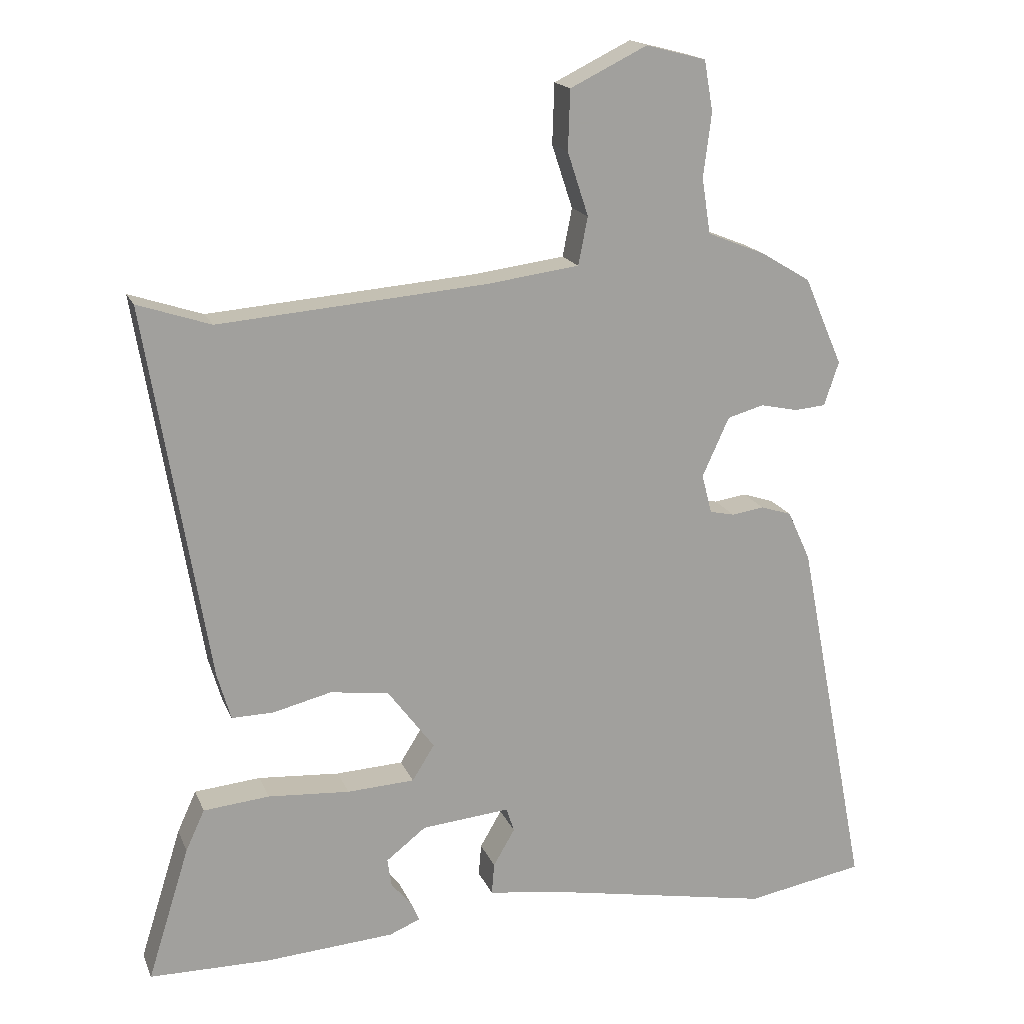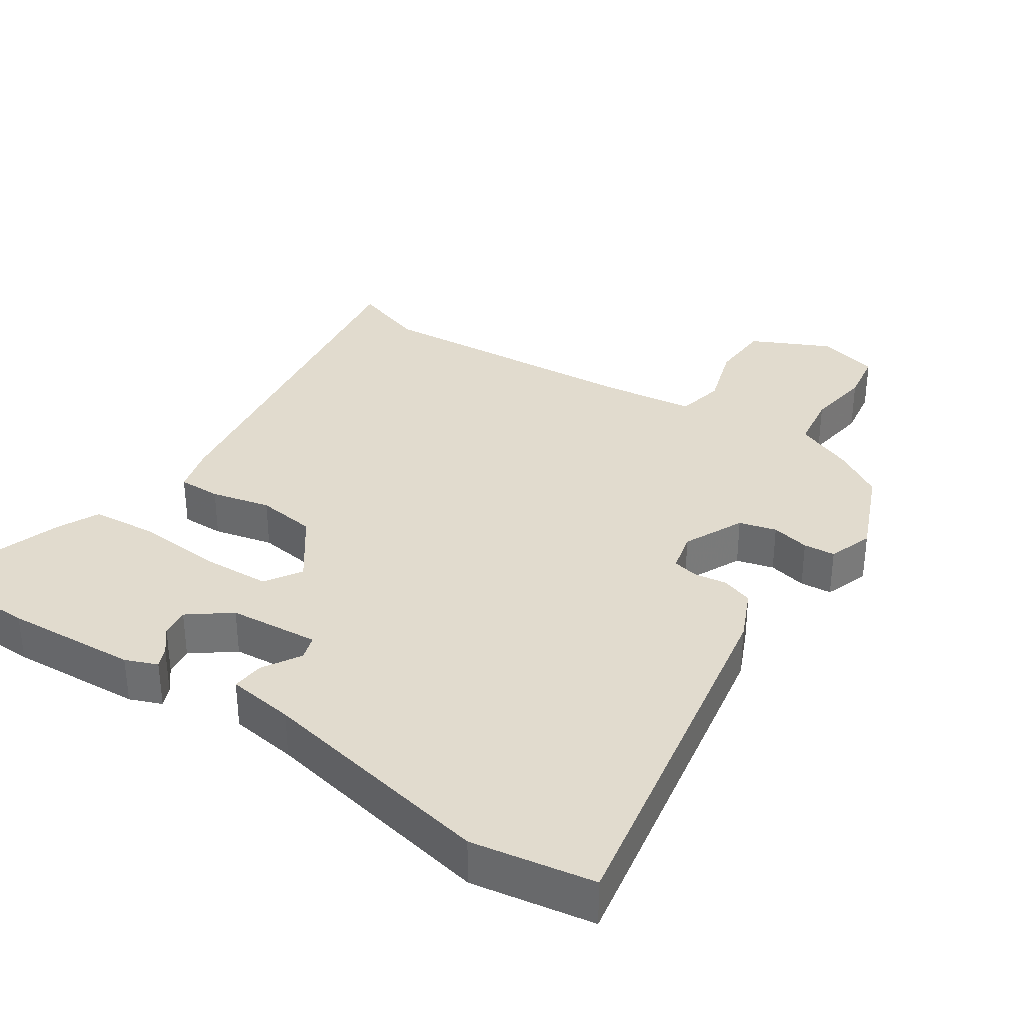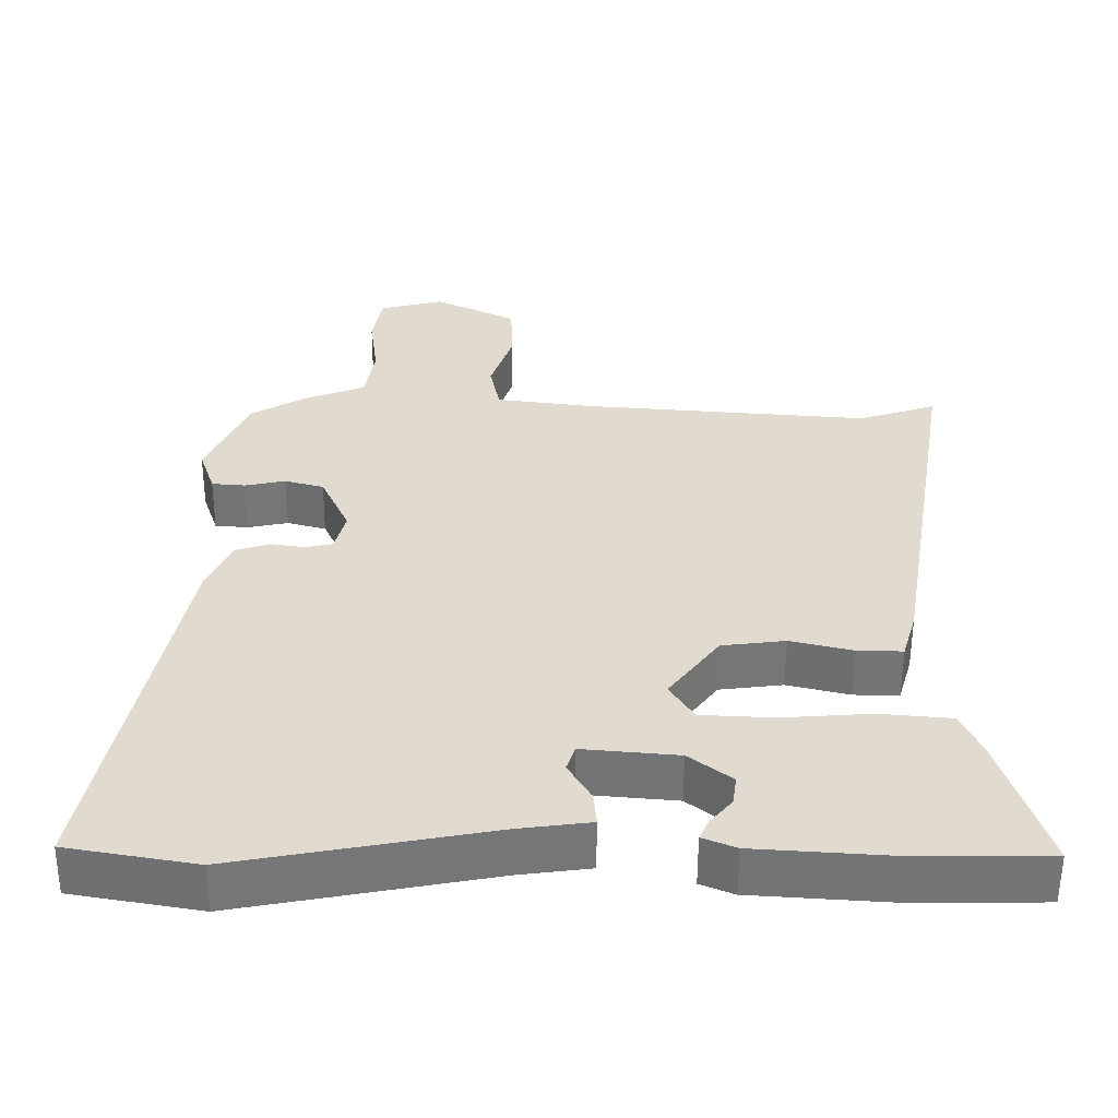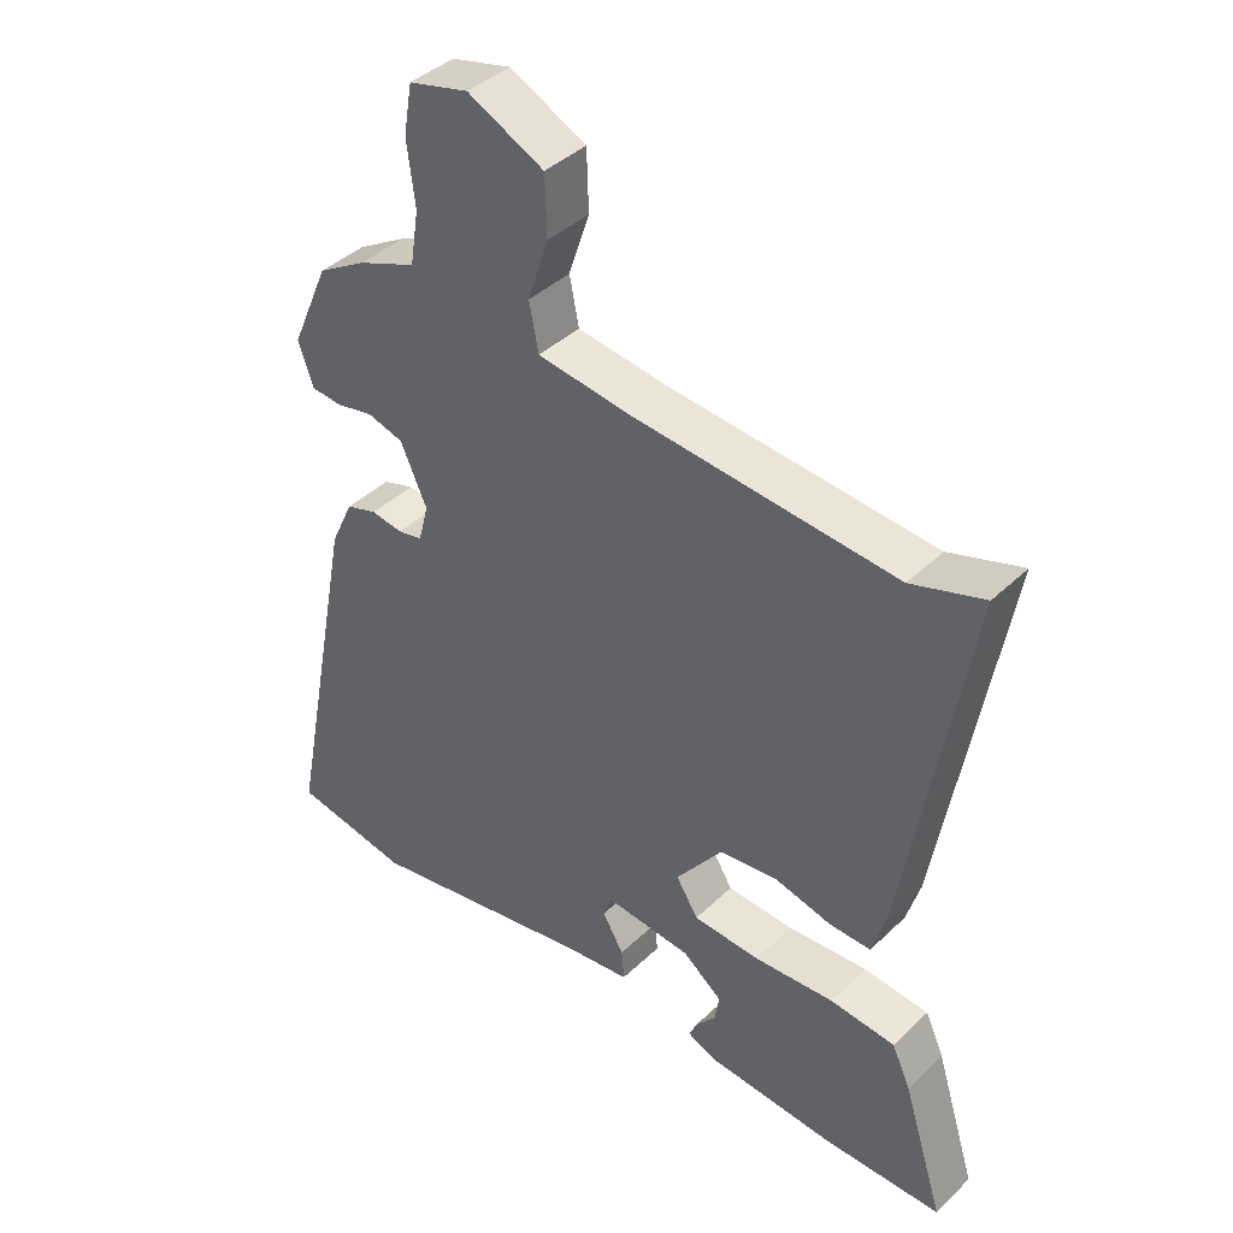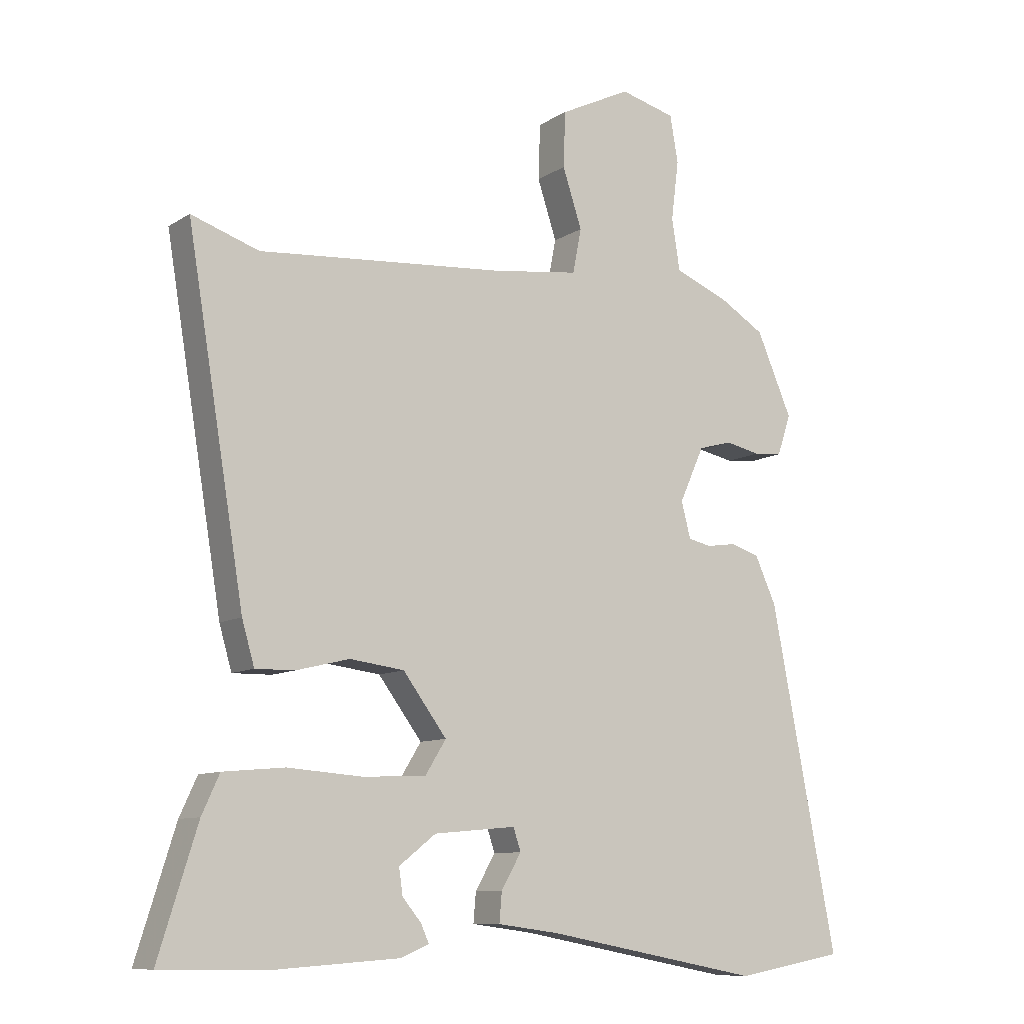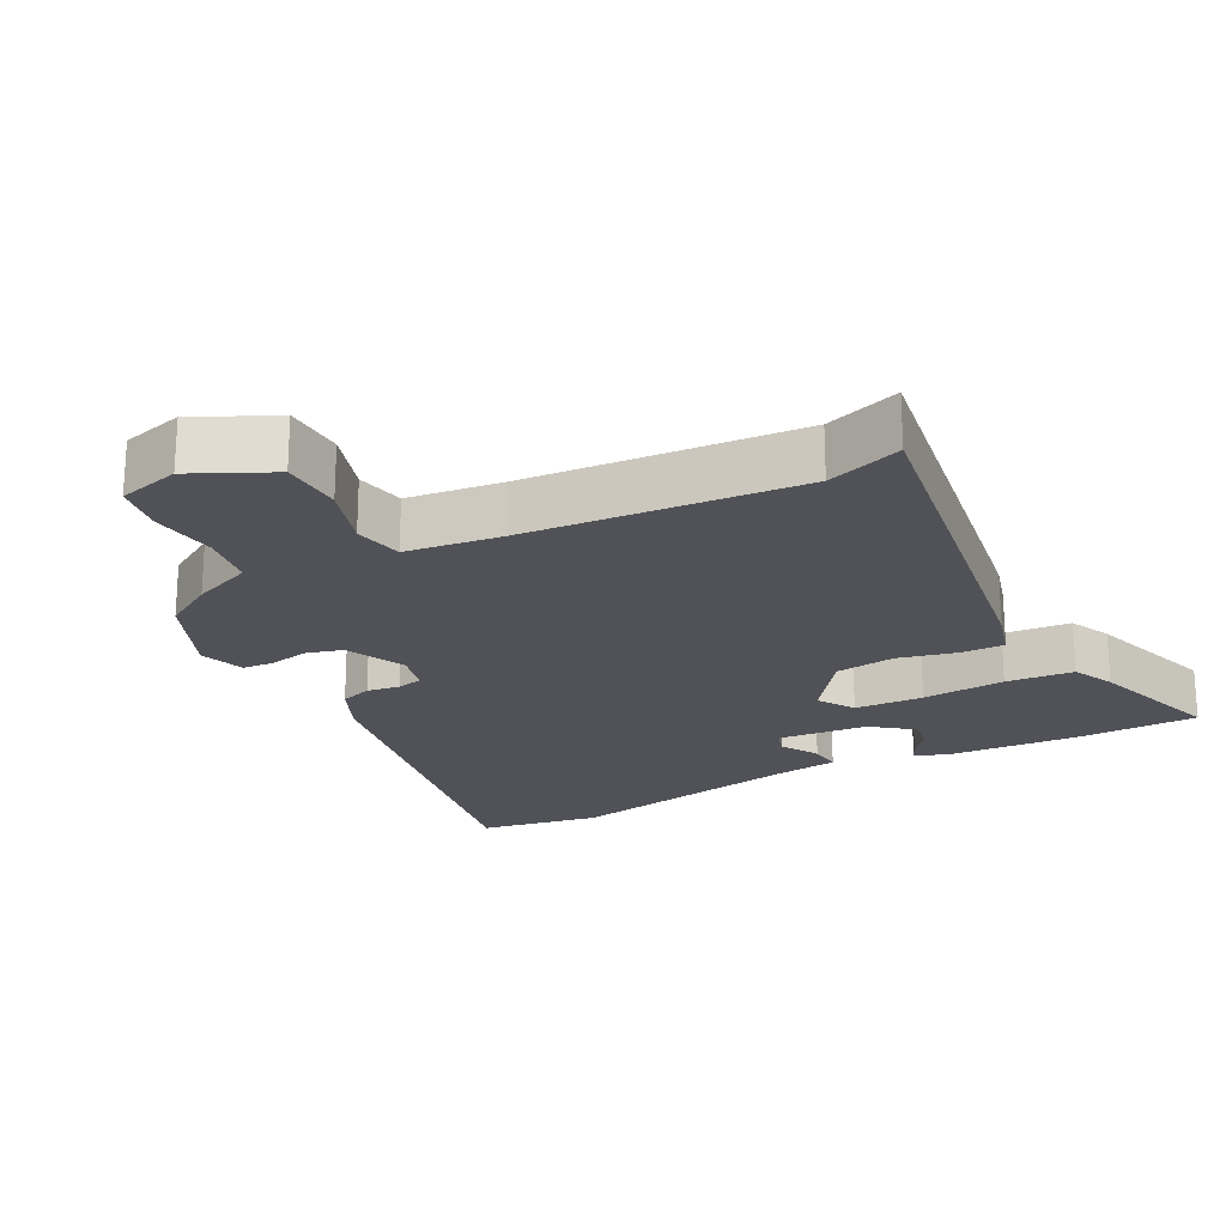
<metadata>
{"format":"obj","ext":"obj","renderer":"f3d","projection":"perspective","resolution":1024,"background":"white","views":[{"elev":17.6,"azim":162.4,"up":"+Z"},{"elev":33.9,"azim":-145.6,"up":"+Y"},{"elev":-56.5,"azim":-0.3,"up":"+Z"},{"elev":41.0,"azim":41.1,"up":"+Z"},{"elev":-9.8,"azim":147.1,"up":"+Z"},{"elev":-21.4,"azim":28.1,"up":"+Y"}]}
</metadata>
<code>
v 0.463 0.07 0.488
v 0.571 0.07 0.524
v 0.479 0.07 -0.03
v 0.459 0.07 -0.099
v 0.397 0.07 -0.098
v 0.311 0.07 -0.077
v 0.224 0.07 -0.088
v 0.154 0.07 -0.182
v 0.187 0.07 -0.235
v 0.287 0.07 -0.24
v 0.408 0.07 -0.231
v 0.506 0.07 -0.24
v 0.534 0.07 -0.301
v 0.596 0.07 -0.499
v 0.417 0.07 -0.501
v 0.226 0.07 -0.488
v 0.18 0.07 -0.469
v 0.193 0.07 -0.44
v 0.223 0.07 -0.404
v 0.229 0.07 -0.362
v 0.17 0.07 -0.316
v 0.039 0.07 -0.304
v 0.027 0.07 -0.34
v 0.059 0.07 -0.395
v 0.063 0.07 -0.442
v -0.035 0.07 -0.455
v -0.382 0.07 -0.521
v -0.558 0.07 -0.49
v -0.452 0.07 0.055
v -0.418 0.07 0.129
v -0.372 0.07 0.144
v -0.324 0.07 0.137
v -0.287 0.07 0.145
v -0.272 0.07 0.203
v -0.312 0.07 0.291
v -0.366 0.07 0.306
v -0.422 0.07 0.294
v -0.468 0.07 0.298
v -0.49 0.07 0.363
v -0.433 0.07 0.494
v -0.36 0.07 0.538
v -0.273 0.07 0.573
v -0.26 0.07 0.655
v -0.272 0.07 0.75
v -0.259 0.07 0.825
v -0.17 0.07 0.848
v -0.056 0.07 0.792
v -0.053 0.07 0.703
v -0.084 0.07 0.609
v -0.07 0.07 0.538
v 0.067 0.07 0.52
v 0.463 0 0.488
v 0.571 0 0.524
v 0.479 0 -0.03
v 0.459 0 -0.099
v 0.397 0 -0.098
v 0.311 0 -0.077
v 0.224 0 -0.088
v 0.154 0 -0.182
v 0.187 0 -0.235
v 0.287 0 -0.24
v 0.408 0 -0.231
v 0.506 0 -0.24
v 0.534 0 -0.301
v 0.596 0 -0.499
v 0.417 0 -0.501
v 0.226 0 -0.488
v 0.18 0 -0.469
v 0.193 0 -0.44
v 0.223 0 -0.404
v 0.229 0 -0.362
v 0.17 0 -0.316
v 0.039 0 -0.304
v 0.027 0 -0.34
v 0.059 0 -0.395
v 0.063 0 -0.442
v -0.035 0 -0.455
v -0.382 0 -0.521
v -0.558 0 -0.49
v -0.452 0 0.055
v -0.418 0 0.129
v -0.372 0 0.144
v -0.324 0 0.137
v -0.287 0 0.145
v -0.272 0 0.203
v -0.312 0 0.291
v -0.366 0 0.306
v -0.422 0 0.294
v -0.468 0 0.298
v -0.49 0 0.363
v -0.433 0 0.494
v -0.36 0 0.538
v -0.273 0 0.573
v -0.26 0 0.655
v -0.272 0 0.75
v -0.259 0 0.825
v -0.17 0 0.848
v -0.056 0 0.792
v -0.053 0 0.703
v -0.084 0 0.609
v -0.07 0 0.538
v 0.067 0 0.52
f 46 47 48 49
f 46 49 50
f 43 44 45 46
f 42 43 46 50
f 41 42 50
f 40 41 50 51
f 36 37 38 39
f 35 36 39 40
f 29 30 31 32
f 29 32 33
f 26 27 28 29
f 26 29 33
f 23 24 25 26
f 22 23 26 33
f 21 22 33 34
f 16 17 18 19
f 16 19 20
f 15 16 20
f 10 11 12 13
f 9 10 13 14
f 3 4 5 6
f 1 2 3 6
f 1 6 7
f 35 40 51 1
f 9 14 15 20
f 8 9 20 21
f 35 1 7 8
f 8 21 34 35
f 100 99 98 97
f 101 100 97
f 97 96 95 94
f 101 97 94 93
f 101 93 92
f 102 101 92 91
f 90 89 88 87
f 91 90 87 86
f 83 82 81 80
f 84 83 80
f 80 79 78 77
f 84 80 77
f 77 76 75 74
f 84 77 74 73
f 85 84 73 72
f 70 69 68 67
f 71 70 67
f 71 67 66
f 64 63 62 61
f 65 64 61 60
f 57 56 55 54
f 57 54 53 52
f 58 57 52
f 52 102 91 86
f 71 66 65 60
f 72 71 60 59
f 59 58 52 86
f 86 85 72 59
f 1 52 53 2
f 2 53 54 3
f 3 54 55 4
f 4 55 56 5
f 5 56 57 6
f 6 57 58 7
f 7 58 59 8
f 8 59 60 9
f 9 60 61 10
f 10 61 62 11
f 11 62 63 12
f 12 63 64 13
f 13 64 65 14
f 14 65 66 15
f 15 66 67 16
f 16 67 68 17
f 17 68 69 18
f 18 69 70 19
f 19 70 71 20
f 20 71 72 21
f 21 72 73 22
f 22 73 74 23
f 23 74 75 24
f 24 75 76 25
f 25 76 77 26
f 26 77 78 27
f 27 78 79 28
f 28 79 80 29
f 29 80 81 30
f 30 81 82 31
f 31 82 83 32
f 32 83 84 33
f 33 84 85 34
f 34 85 86 35
f 35 86 87 36
f 36 87 88 37
f 37 88 89 38
f 38 89 90 39
f 39 90 91 40
f 40 91 92 41
f 41 92 93 42
f 42 93 94 43
f 43 94 95 44
f 44 95 96 45
f 45 96 97 46
f 46 97 98 47
f 47 98 99 48
f 48 99 100 49
f 49 100 101 50
f 50 101 102 51
f 51 102 52 1

</code>
